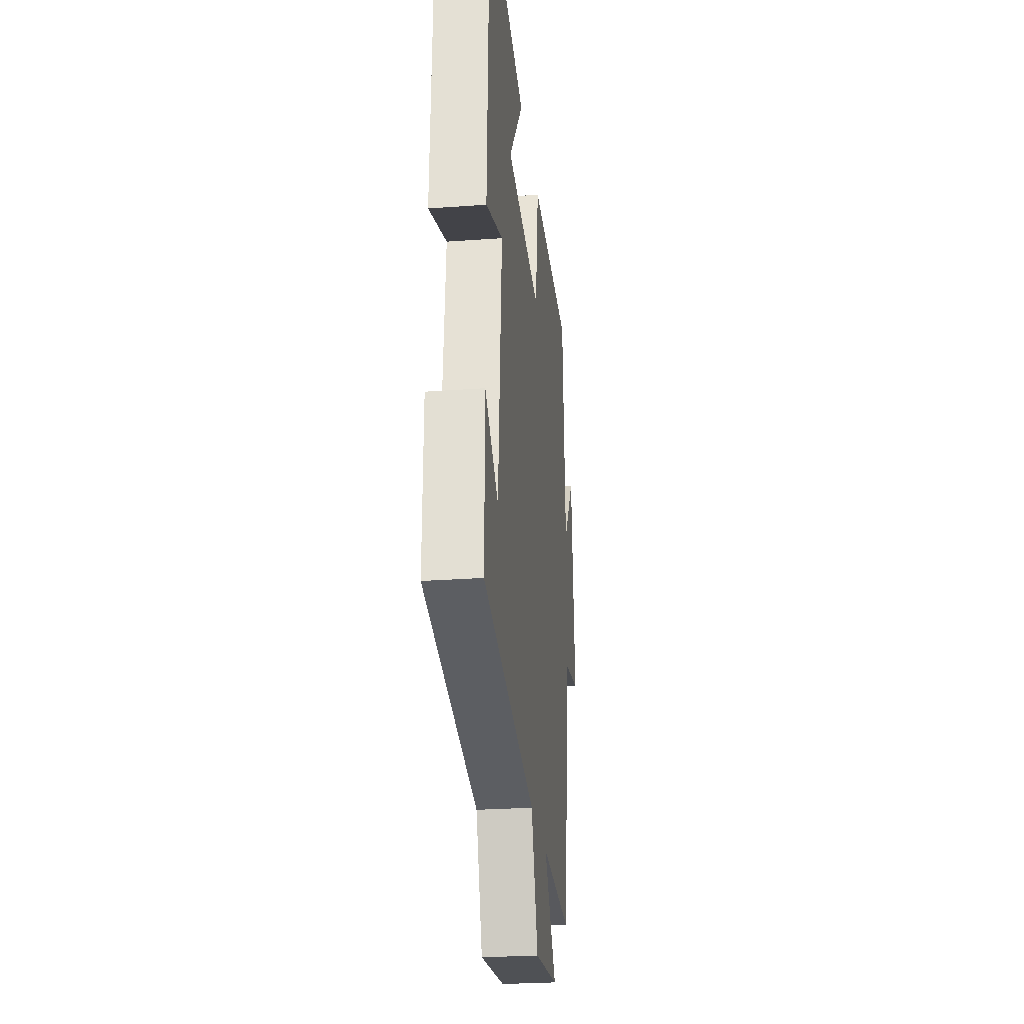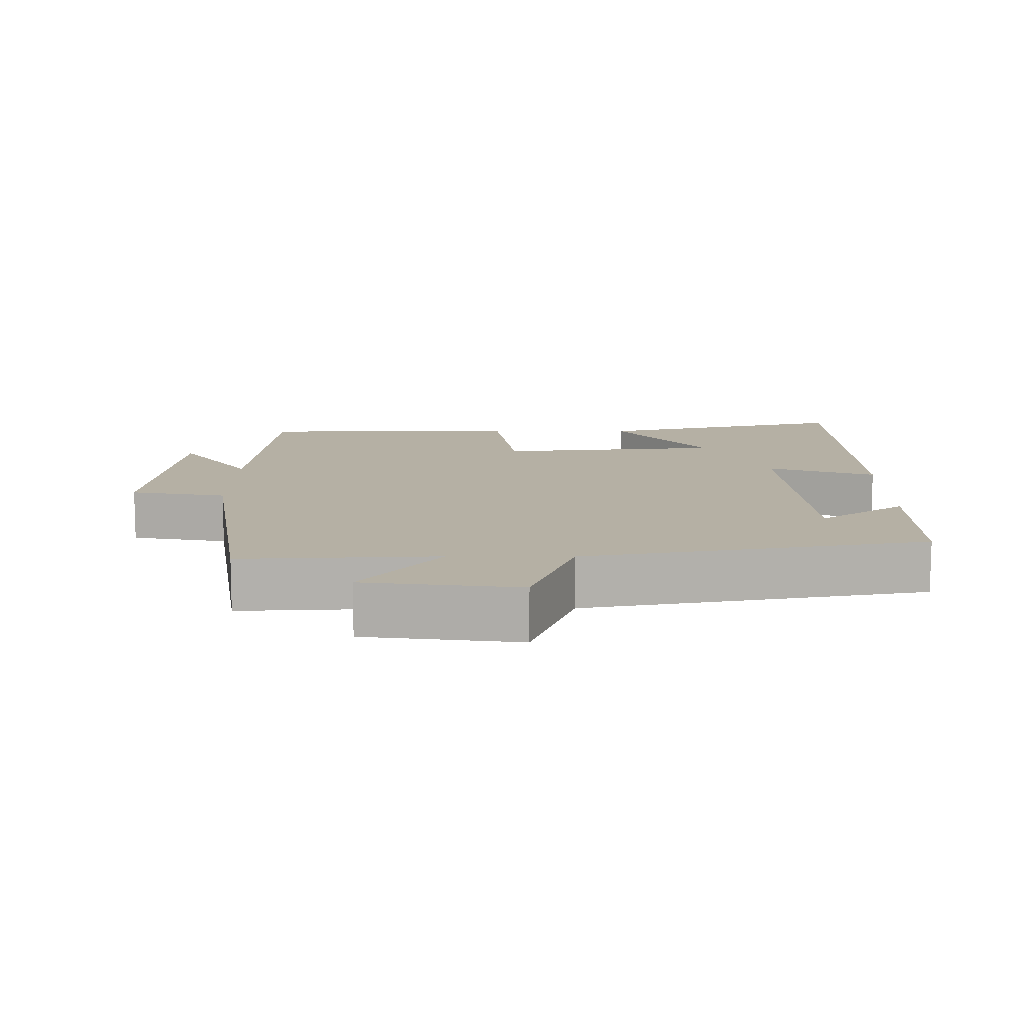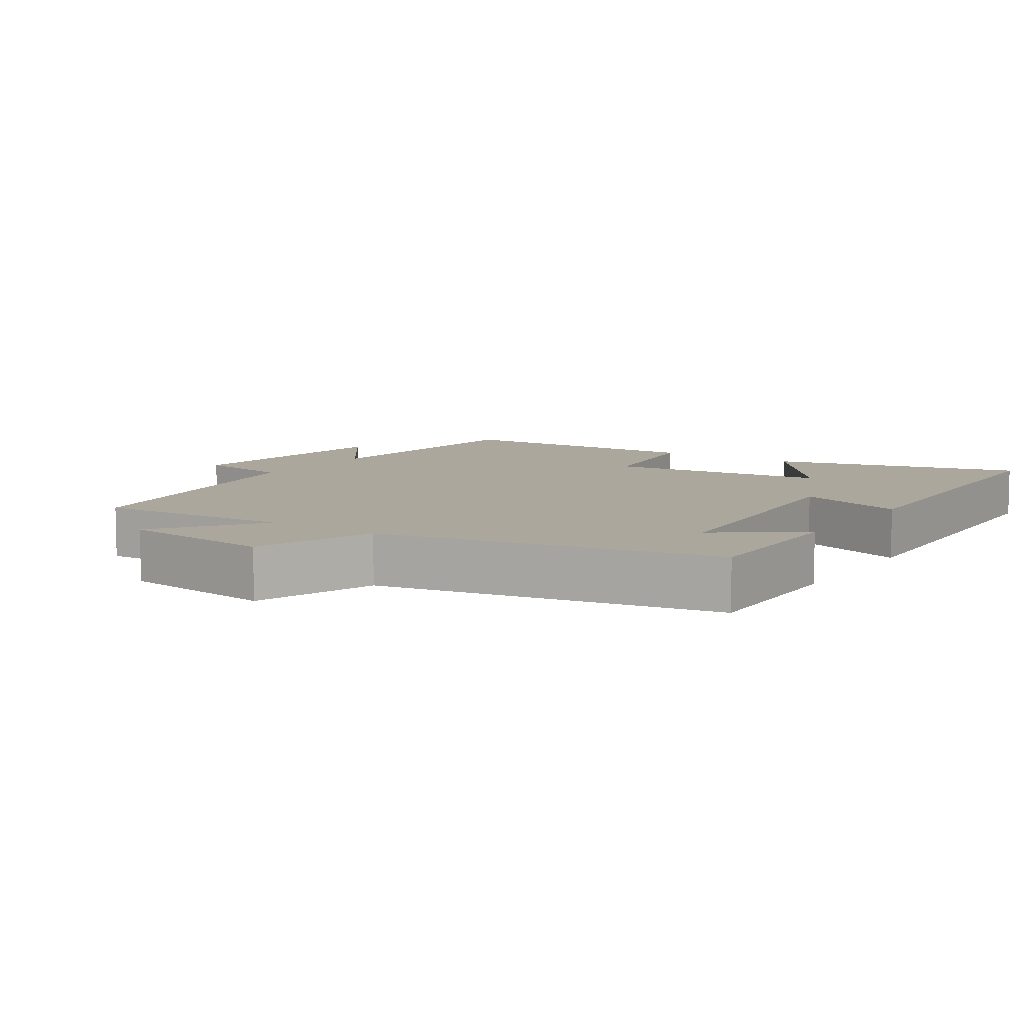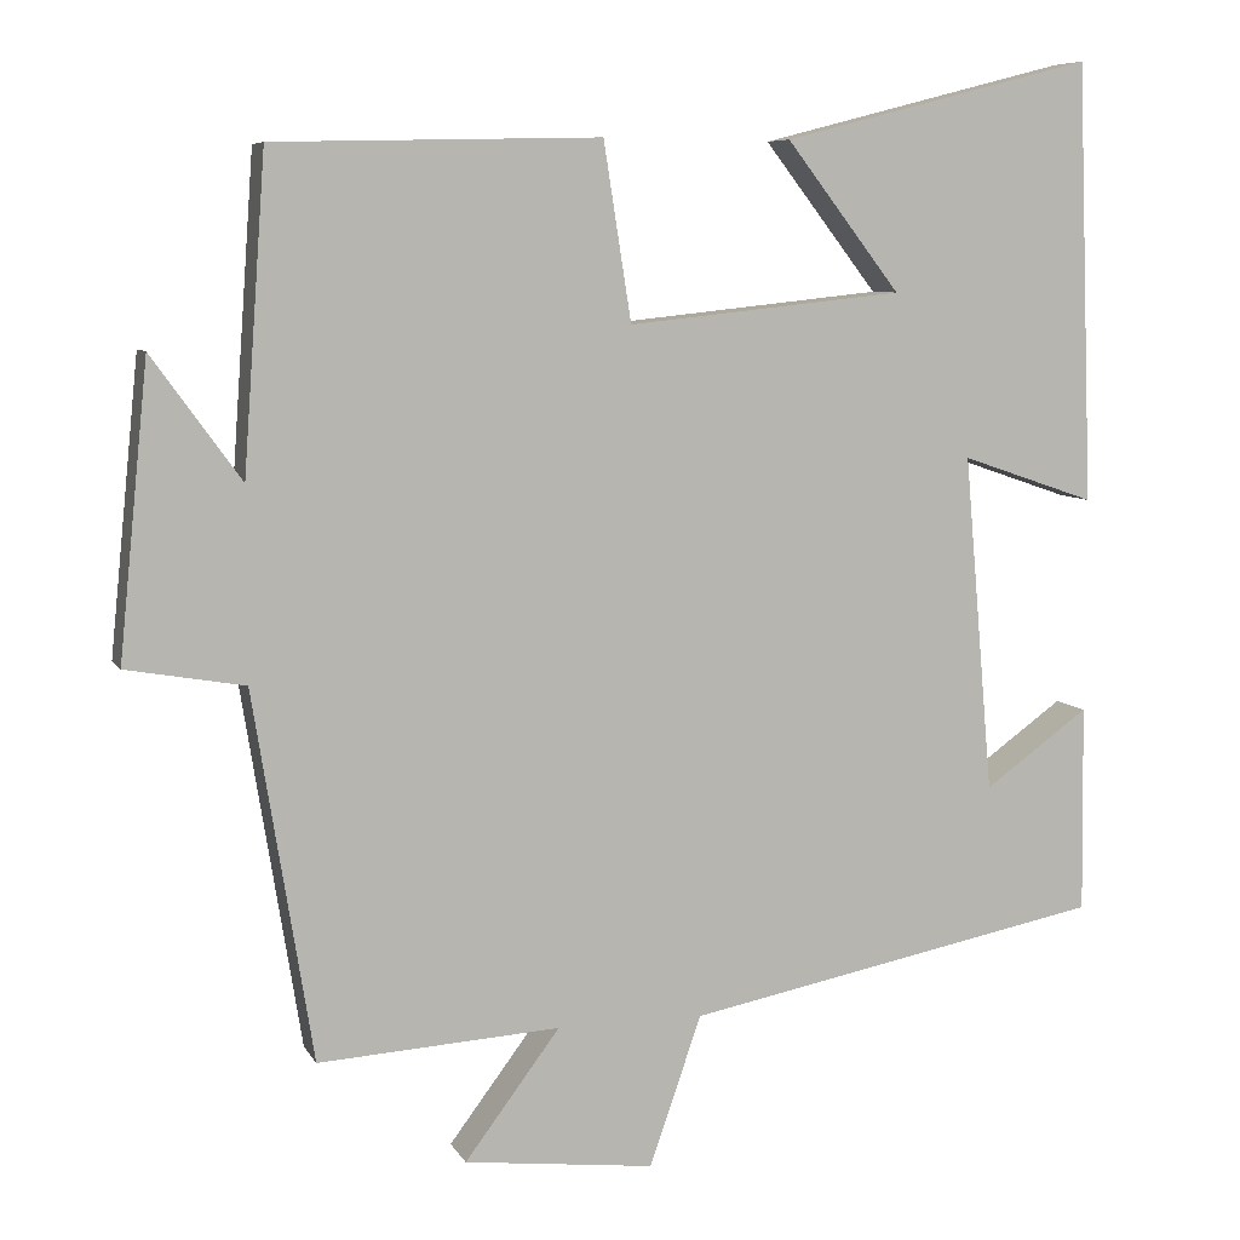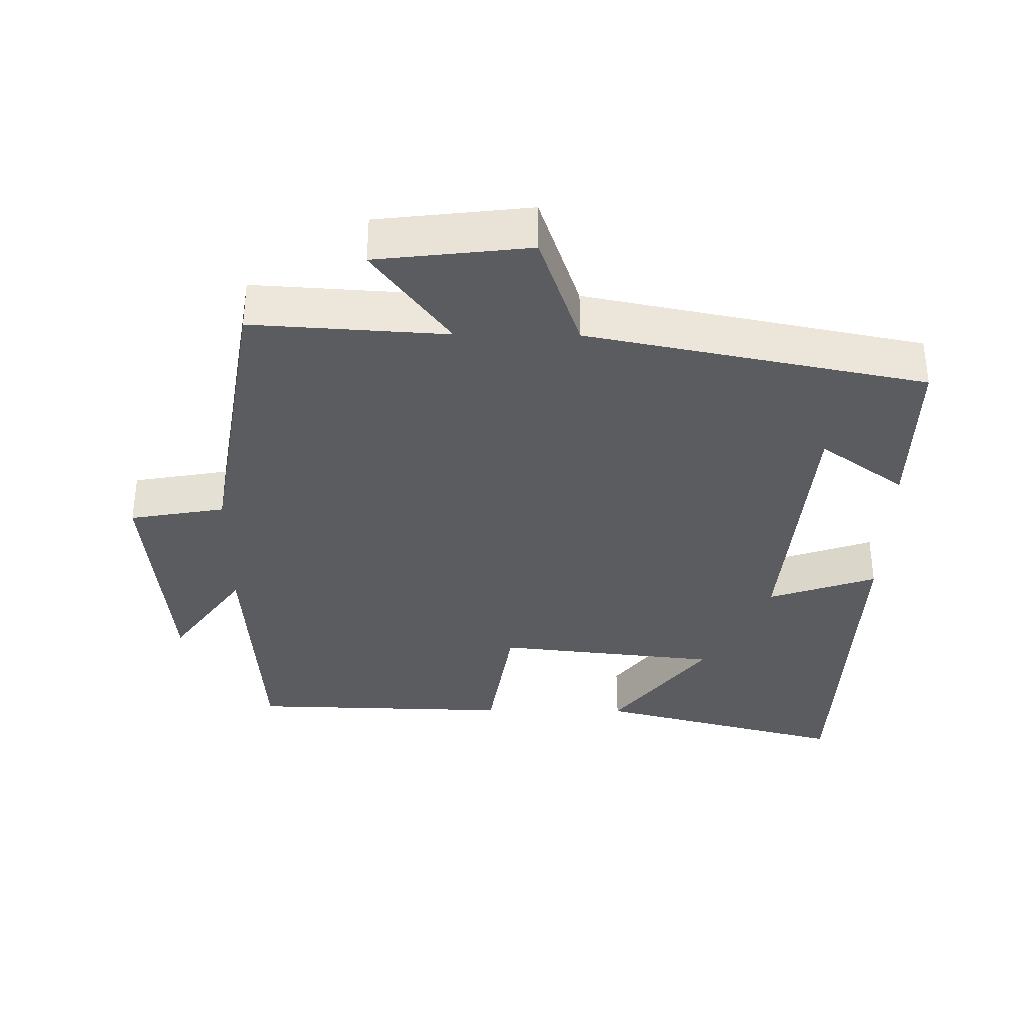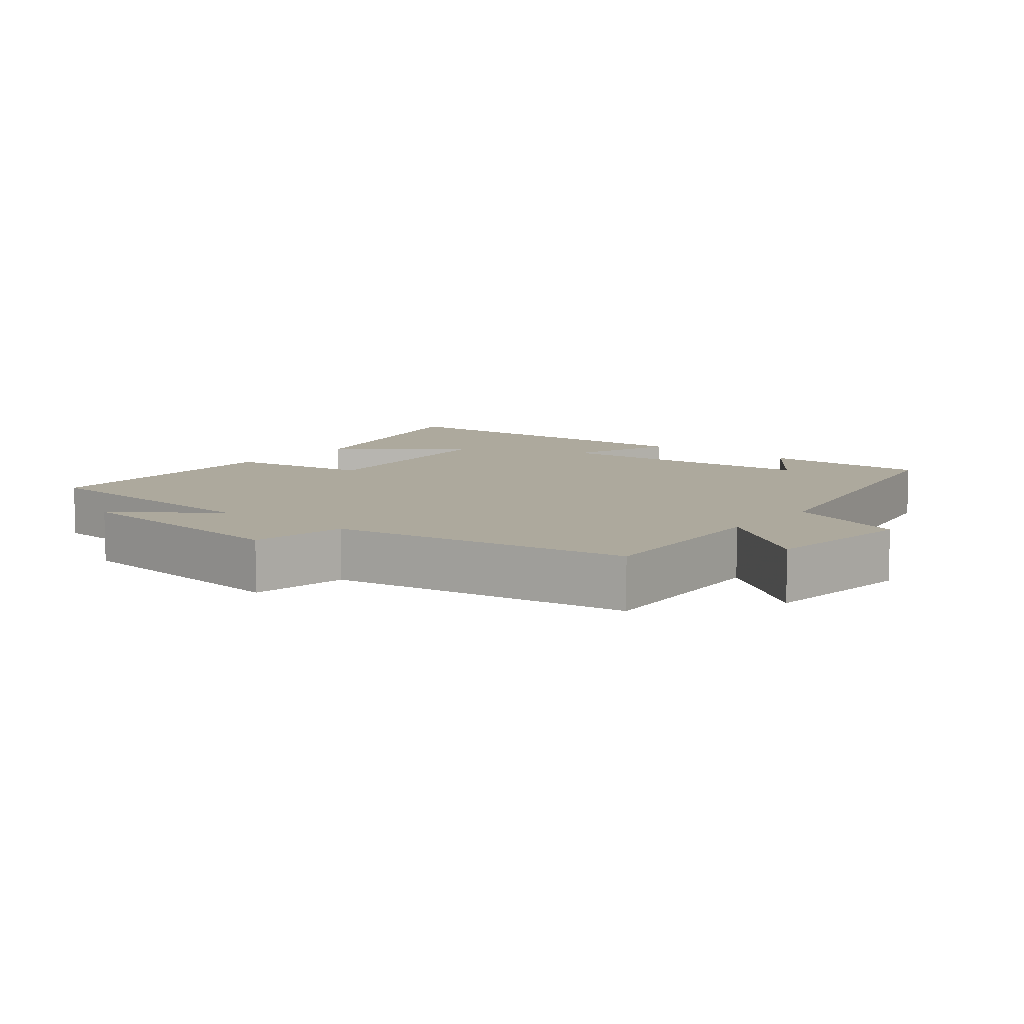
<metadata>
{"format":"obj","ext":"obj","renderer":"f3d","projection":"perspective","resolution":1024,"background":"white","views":[{"elev":-26.5,"azim":-83.4,"up":"+Z"},{"elev":11.6,"azim":-179.6,"up":"+Y"},{"elev":8.4,"azim":-146.3,"up":"+Y"},{"elev":7.3,"azim":162.5,"up":"+Z"},{"elev":-35.3,"azim":179.3,"up":"+Y"},{"elev":8.9,"azim":128.8,"up":"+Y"}]}
</metadata>
<code>
v 0.474 0.07 0.491
v 0.5 0.07 0.129
v 0.603 0.07 0.271
v 0.637 0.07 -0.067
v 0.5 0.07 -0.091
v 0.431 0.07 -0.517
v 0.151 0.07 -0.5
v 0.261 0.07 -0.647
v 0.041 0.07 -0.673
v -0.019 0.07 -0.5
v -0.503 0.07 -0.405
v -0.5 0.07 -0.165
v -0.379 0.07 -0.252
v -0.345 0.07 0.138
v -0.5 0.07 0.085
v -0.481 0.07 0.593
v -0.121 0.07 0.5
v -0.253 0.07 0.329
v 0.065 0.07 0.295
v 0.097 0.07 0.5
v 0.474 0 0.491
v 0.5 0 0.129
v 0.603 0 0.271
v 0.637 0 -0.067
v 0.5 0 -0.091
v 0.431 0 -0.517
v 0.151 0 -0.5
v 0.261 0 -0.647
v 0.041 0 -0.673
v -0.019 0 -0.5
v -0.503 0 -0.405
v -0.5 0 -0.165
v -0.379 0 -0.252
v -0.345 0 0.138
v -0.5 0 0.085
v -0.481 0 0.593
v -0.121 0 0.5
v -0.253 0 0.329
v 0.065 0 0.295
v 0.097 0 0.5
f 19 20 1 2
f 18 19 2
f 15 16 17 18
f 14 15 18
f 13 14 18 2
f 11 12 13
f 10 11 13 2
f 7 8 9 10
f 7 10 2
f 5 6 7 2
f 2 3 4 5
f 22 21 40 39
f 22 39 38
f 38 37 36 35
f 38 35 34
f 22 38 34 33
f 33 32 31
f 22 33 31 30
f 30 29 28 27
f 22 30 27
f 22 27 26 25
f 25 24 23 22
f 1 21 22 2
f 2 22 23 3
f 3 23 24 4
f 4 24 25 5
f 5 25 26 6
f 6 26 27 7
f 7 27 28 8
f 8 28 29 9
f 9 29 30 10
f 10 30 31 11
f 11 31 32 12
f 12 32 33 13
f 13 33 34 14
f 14 34 35 15
f 15 35 36 16
f 16 36 37 17
f 17 37 38 18
f 18 38 39 19
f 19 39 40 20
f 20 40 21 1

</code>
